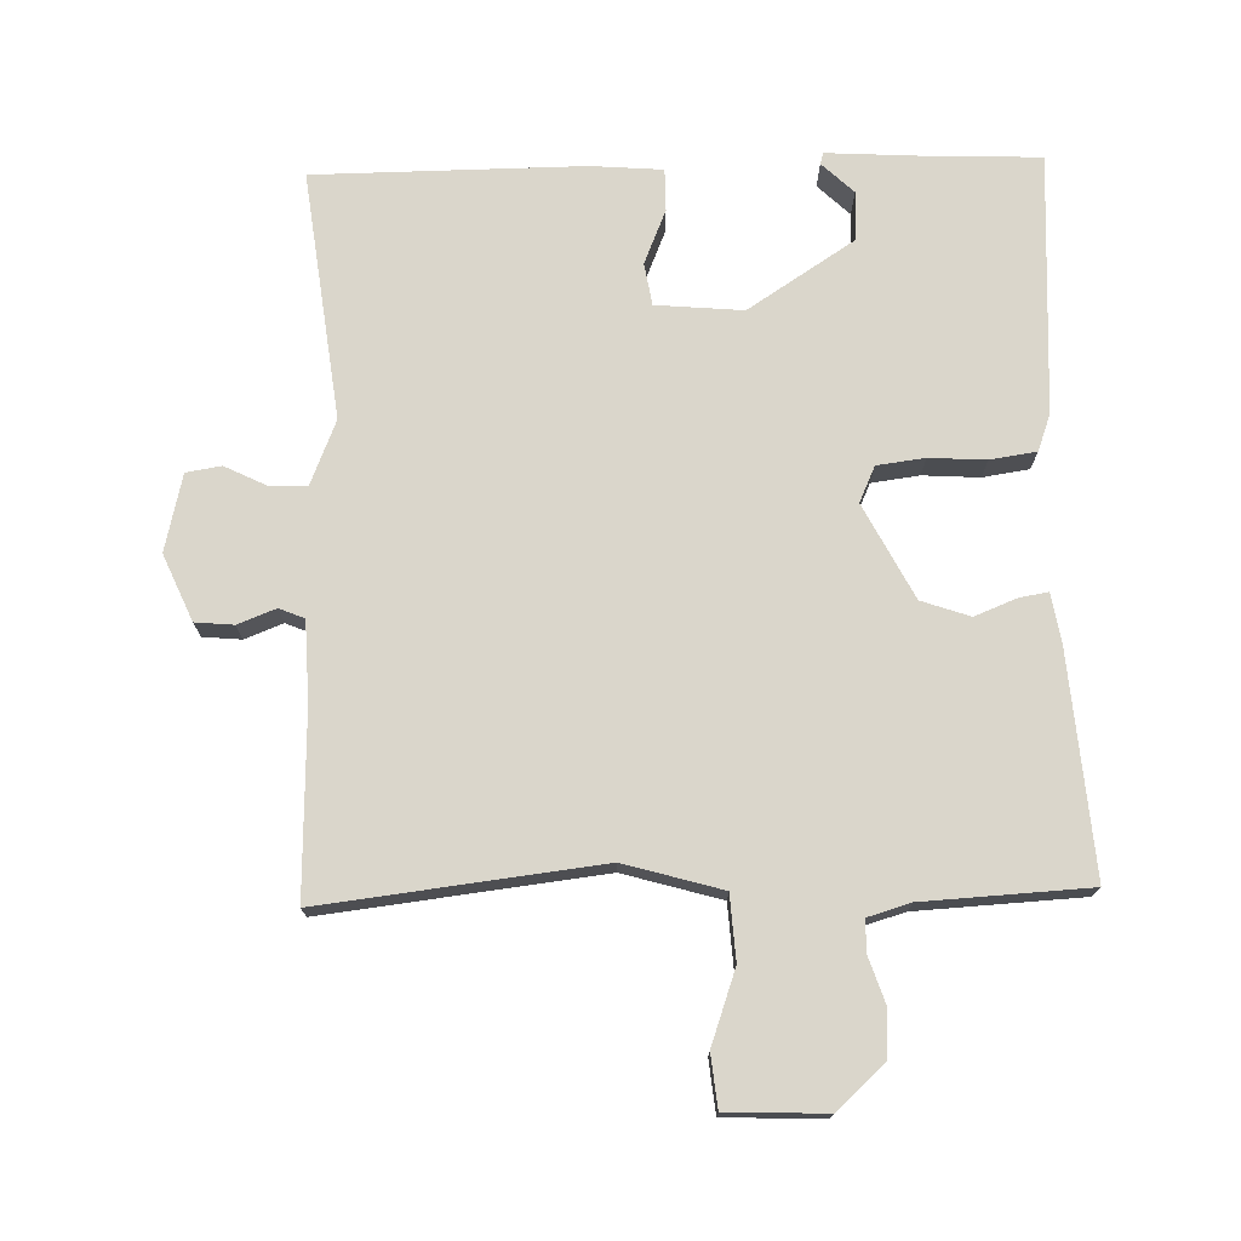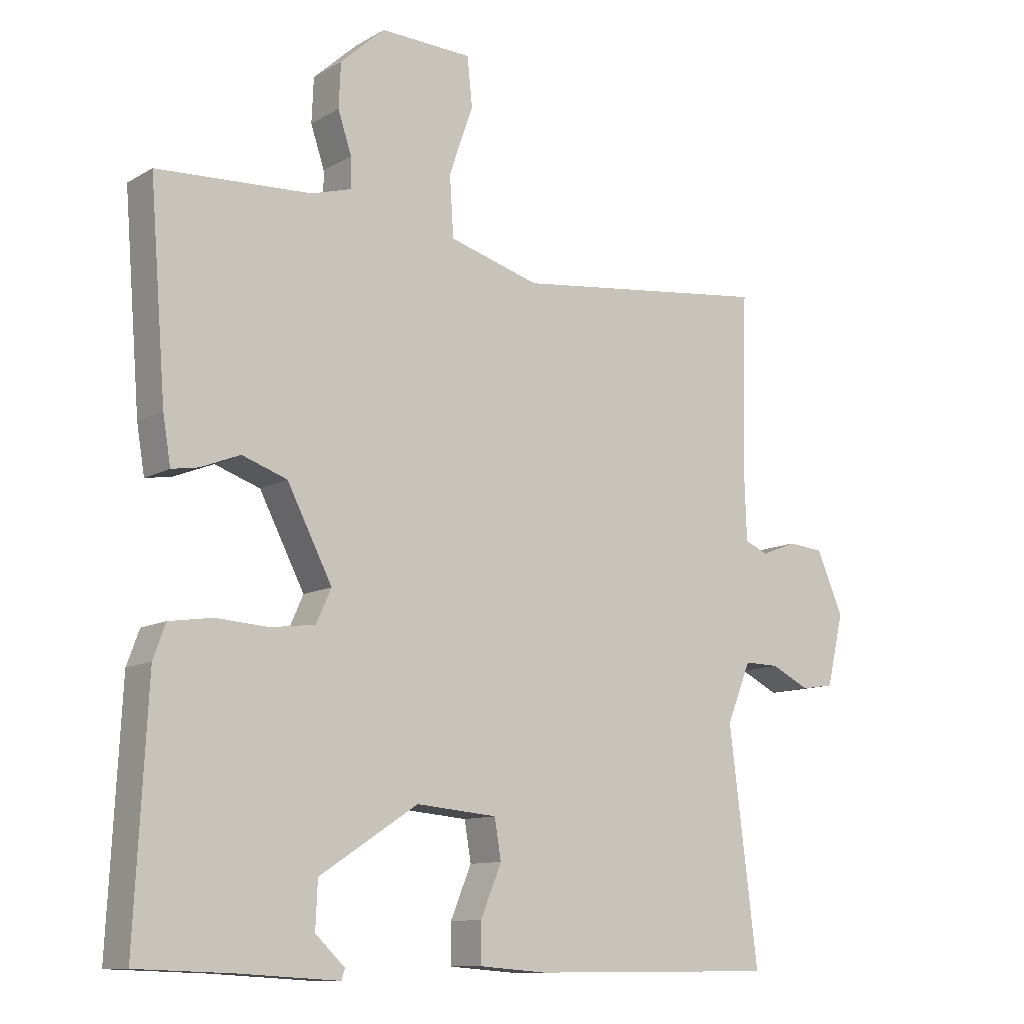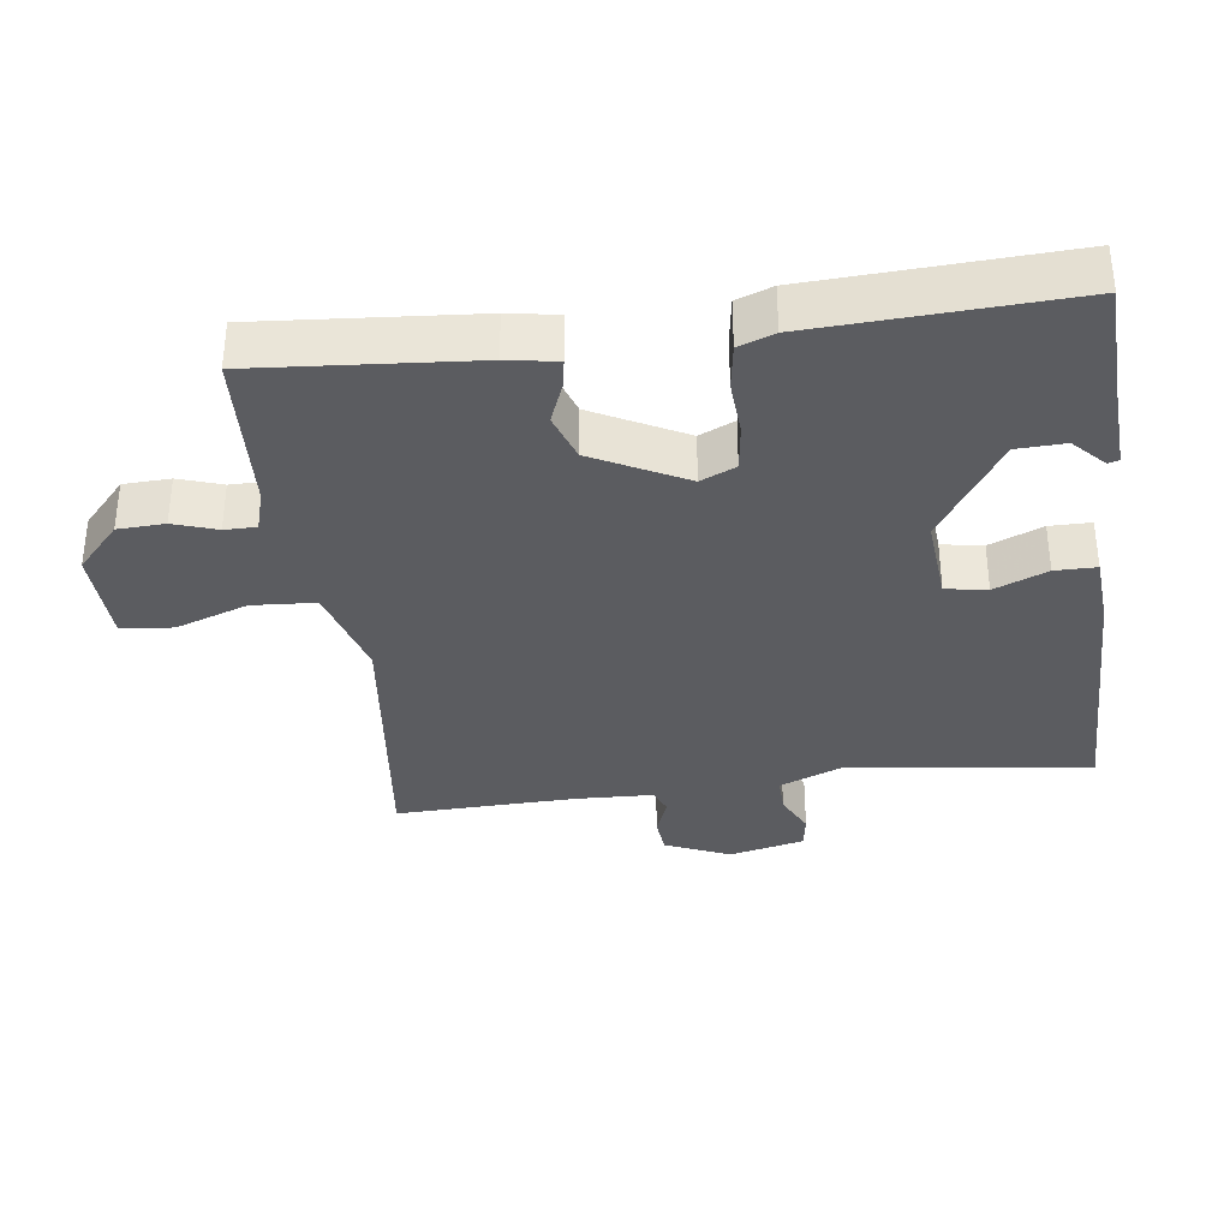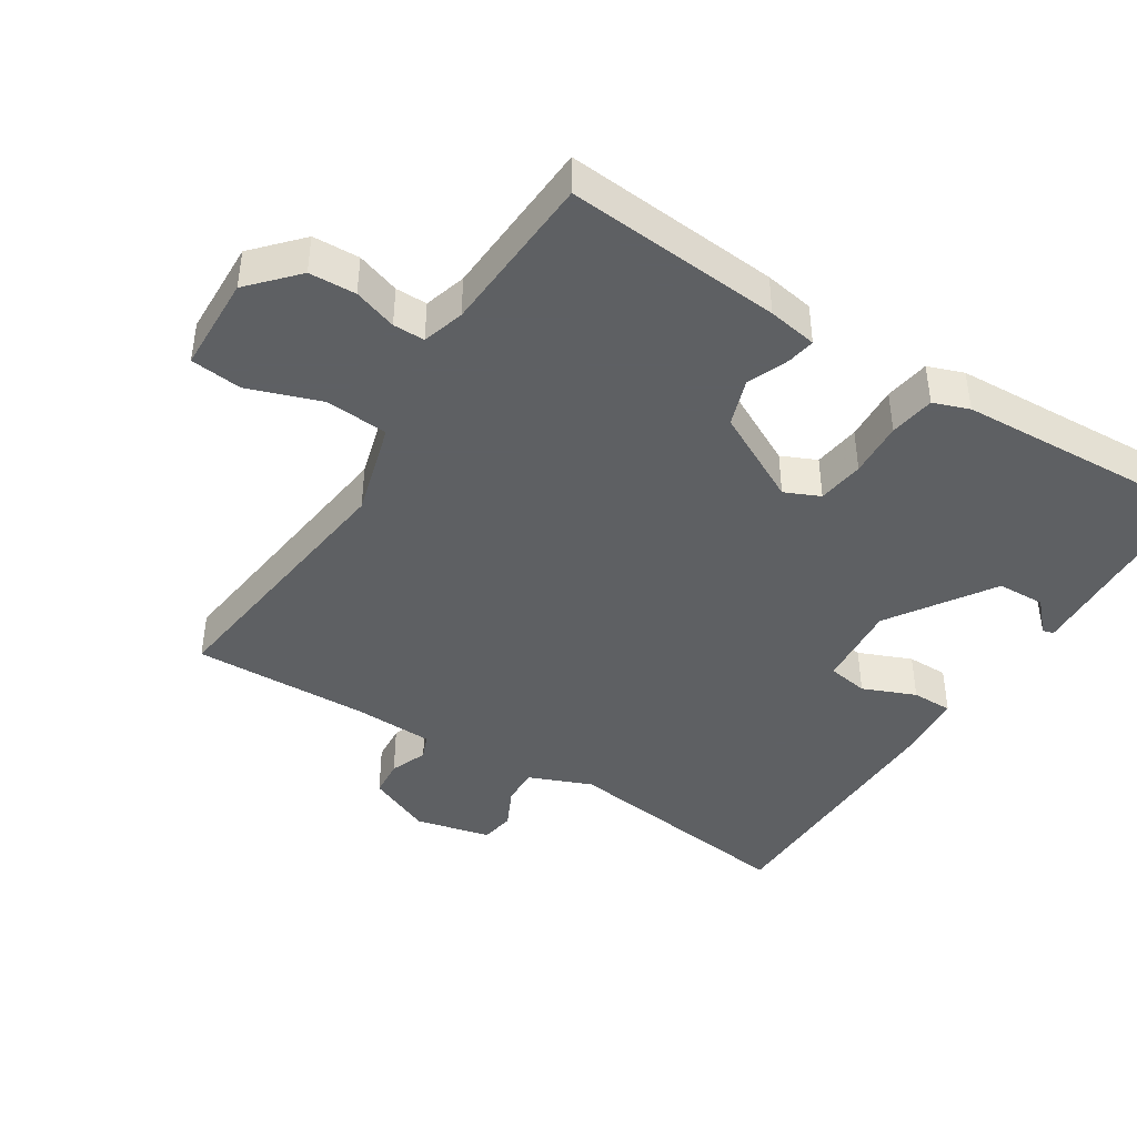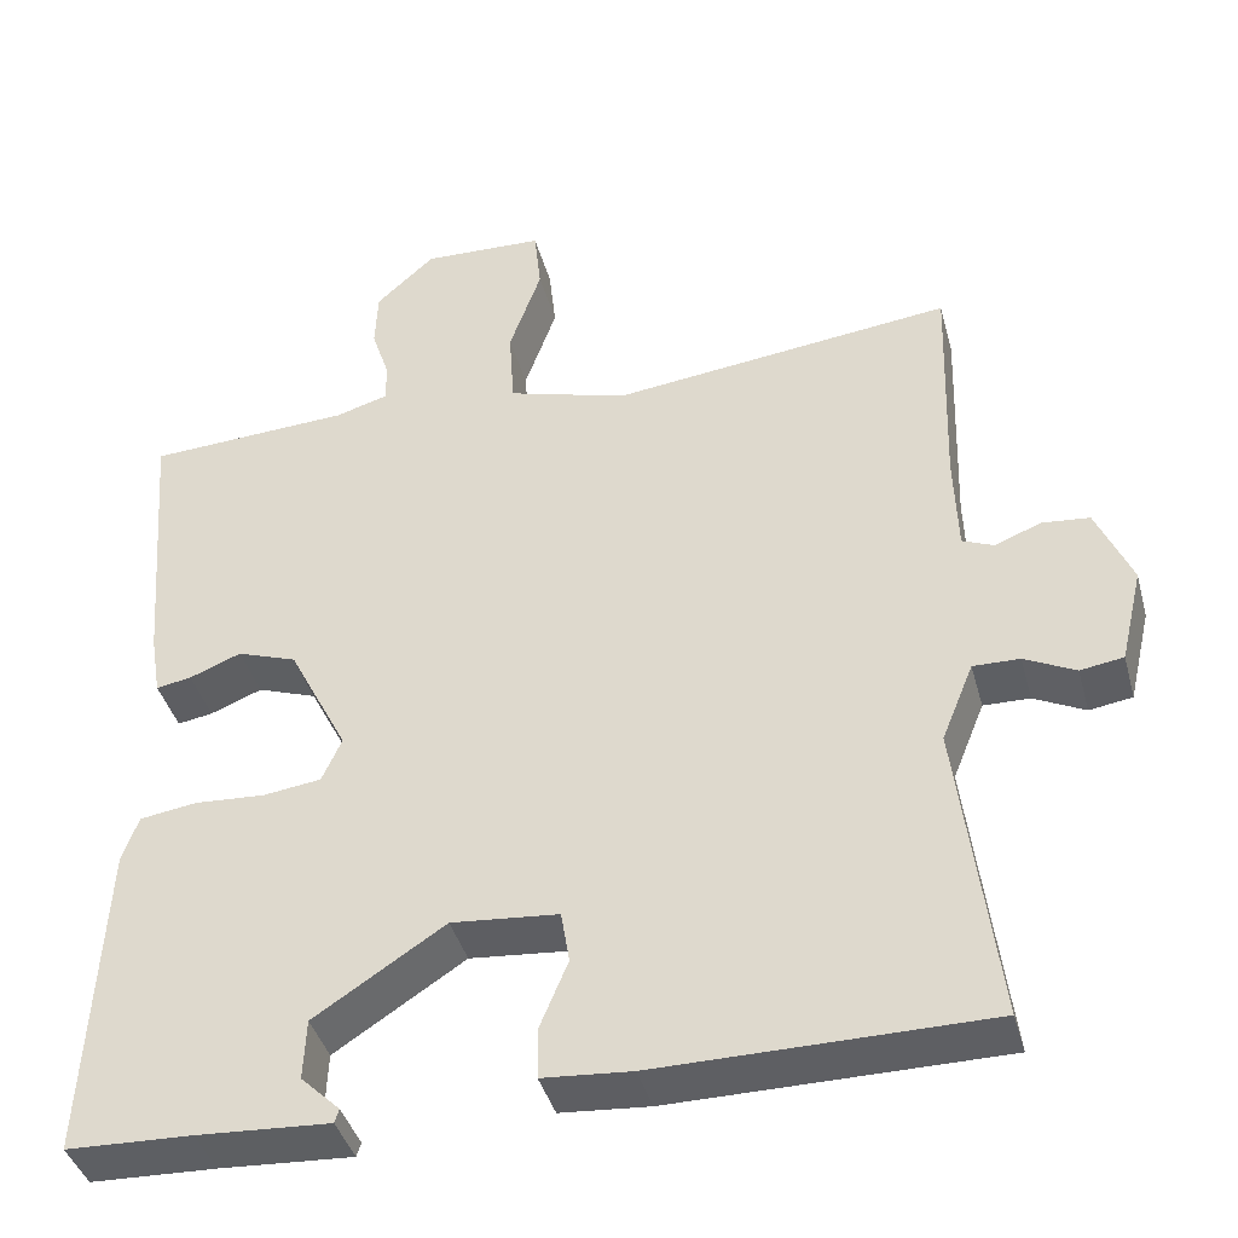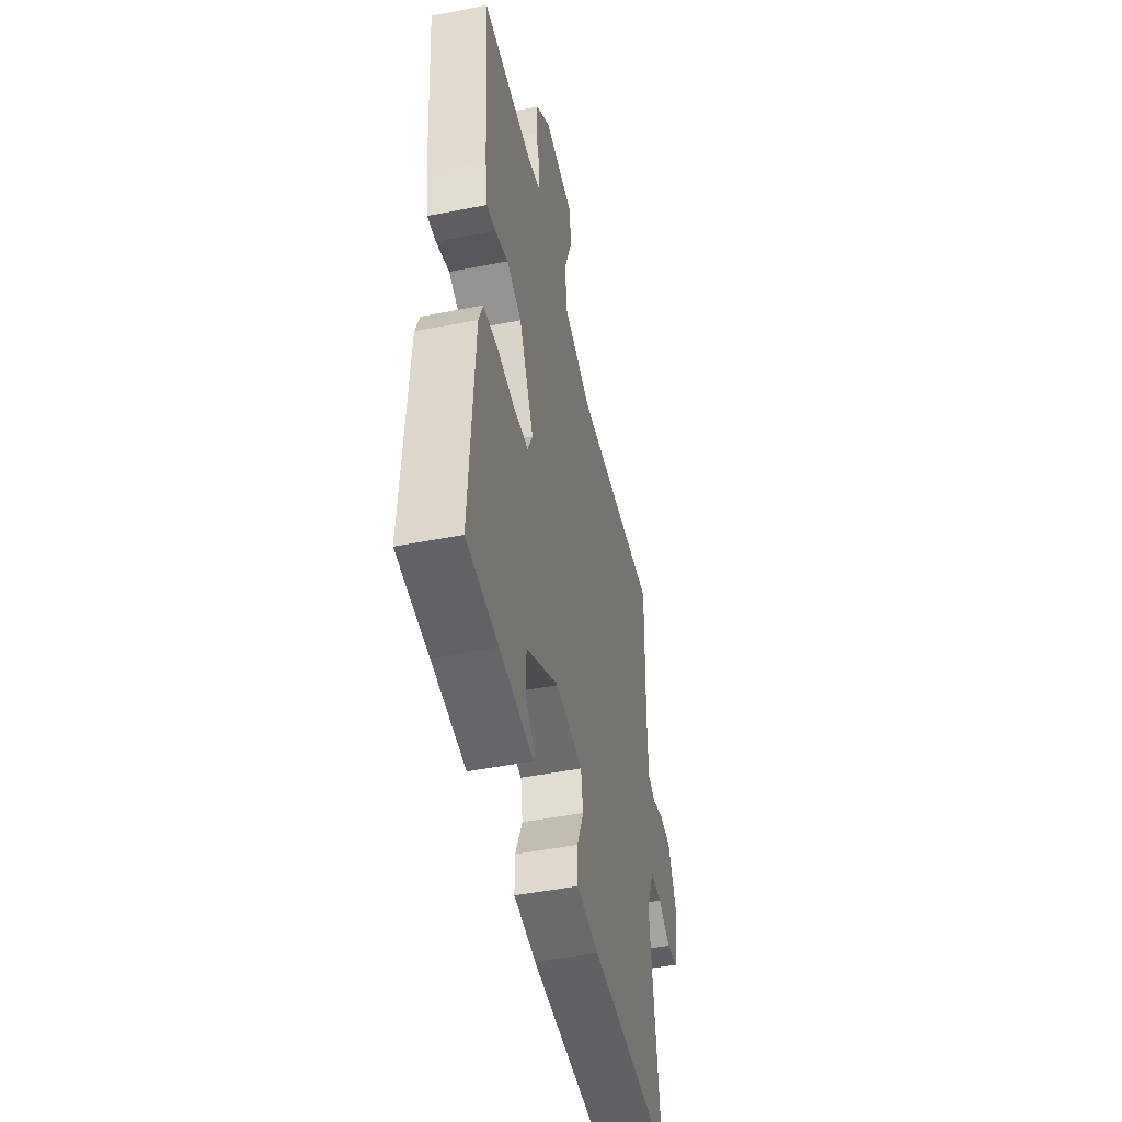
<metadata>
{"format":"obj","ext":"obj","renderer":"f3d","projection":"perspective","resolution":1024,"background":"white","views":[{"elev":74.0,"azim":-1.5,"up":"+Y"},{"elev":-11.0,"azim":143.9,"up":"+Z"},{"elev":-34.8,"azim":97.4,"up":"+Y"},{"elev":-42.7,"azim":57.5,"up":"+Y"},{"elev":-40.5,"azim":-165.1,"up":"+Z"},{"elev":-48.7,"azim":102.3,"up":"+Z"}]}
</metadata>
<code>
v 0.5 0.07 -0.5
v 0.355 0.07 -0.505
v 0.201 0.07 -0.514
v 0.196 0.07 -0.498
v 0.241 0.07 -0.455
v 0.238 0.07 -0.385
v 0.087 0.07 -0.287
v -0.037 0.07 -0.298
v -0.047 0.07 -0.358
v -0.015 0.07 -0.435
v -0.015 0.07 -0.495
v -0.118 0.07 -0.503
v -0.5 0.07 -0.5
v -0.456 0.07 -0.147
v -0.493 0.07 -0.056
v -0.547 0.07 -0.057
v -0.606 0.07 -0.086
v -0.656 0.07 -0.078
v -0.682 0.07 0.032
v -0.641 0.07 0.126
v -0.586 0.07 0.131
v -0.532 0.07 0.11
v -0.496 0.07 0.125
v -0.492 0.07 0.239
v -0.5 0.07 0.5
v -0.104 0.07 0.453
v 0.035 0.07 0.493
v 0.041 0.07 0.585
v 0.004 0.07 0.69
v 0.012 0.07 0.765
v 0.153 0.07 0.77
v 0.221 0.07 0.708
v 0.224 0.07 0.64
v 0.203 0.07 0.577
v 0.203 0.07 0.531
v 0.264 0.07 0.513
v 0.5 0.07 0.5
v 0.475 0.07 0.186
v 0.463 0.07 0.114
v 0.422 0.07 0.121
v 0.362 0.07 0.145
v 0.293 0.07 0.121
v 0.224 0.07 -0.013
v 0.247 0.07 -0.064
v 0.315 0.07 -0.073
v 0.396 0.07 -0.068
v 0.462 0.07 -0.078
v 0.481 0.07 -0.13
v 0.5 0 -0.5
v 0.355 0 -0.505
v 0.201 0 -0.514
v 0.196 0 -0.498
v 0.241 0 -0.455
v 0.238 0 -0.385
v 0.087 0 -0.287
v -0.037 0 -0.298
v -0.047 0 -0.358
v -0.015 0 -0.435
v -0.015 0 -0.495
v -0.118 0 -0.503
v -0.5 0 -0.5
v -0.456 0 -0.147
v -0.493 0 -0.056
v -0.547 0 -0.057
v -0.606 0 -0.086
v -0.656 0 -0.078
v -0.682 0 0.032
v -0.641 0 0.126
v -0.586 0 0.131
v -0.532 0 0.11
v -0.496 0 0.125
v -0.492 0 0.239
v -0.5 0 0.5
v -0.104 0 0.453
v 0.035 0 0.493
v 0.041 0 0.585
v 0.004 0 0.69
v 0.012 0 0.765
v 0.153 0 0.77
v 0.221 0 0.708
v 0.224 0 0.64
v 0.203 0 0.577
v 0.203 0 0.531
v 0.264 0 0.513
v 0.5 0 0.5
v 0.475 0 0.186
v 0.463 0 0.114
v 0.422 0 0.121
v 0.362 0 0.145
v 0.293 0 0.121
v 0.224 0 -0.013
v 0.247 0 -0.064
v 0.315 0 -0.073
v 0.396 0 -0.068
v 0.462 0 -0.078
v 0.481 0 -0.13
f 48 1 2
f 47 48 2
f 46 47 2
f 45 46 2
f 44 45 2
f 43 44 2
f 39 40 41
f 38 39 41
f 37 38 41
f 36 37 41
f 35 36 41 42
f 32 33 34
f 31 32 34
f 30 31 34
f 29 30 34
f 28 29 34
f 27 28 34 35
f 35 42 43
f 27 35 43
f 26 27 43
f 20 21 22
f 19 20 22
f 18 19 22
f 17 18 22
f 16 17 22
f 15 16 22 23
f 14 15 23 24
f 12 13 14
f 11 12 14
f 10 11 14
f 9 10 14
f 24 25 26
f 14 24 26
f 9 14 26
f 8 9 26
f 2 3 4 5
f 2 5 6
f 43 2 6
f 7 8 26 43
f 6 7 43
f 50 49 96
f 50 96 95
f 50 95 94
f 50 94 93
f 50 93 92
f 50 92 91
f 89 88 87
f 89 87 86
f 89 86 85
f 89 85 84
f 90 89 84 83
f 82 81 80
f 82 80 79
f 82 79 78
f 82 78 77
f 82 77 76
f 83 82 76 75
f 91 90 83
f 91 83 75
f 91 75 74
f 70 69 68
f 70 68 67
f 70 67 66
f 70 66 65
f 70 65 64
f 71 70 64 63
f 72 71 63 62
f 62 61 60
f 62 60 59
f 62 59 58
f 62 58 57
f 74 73 72
f 74 72 62
f 74 62 57
f 74 57 56
f 53 52 51 50
f 54 53 50
f 54 50 91
f 91 74 56 55
f 91 55 54
f 1 49 50 2
f 2 50 51 3
f 3 51 52 4
f 4 52 53 5
f 5 53 54 6
f 6 54 55 7
f 7 55 56 8
f 8 56 57 9
f 9 57 58 10
f 10 58 59 11
f 11 59 60 12
f 12 60 61 13
f 13 61 62 14
f 14 62 63 15
f 15 63 64 16
f 16 64 65 17
f 17 65 66 18
f 18 66 67 19
f 19 67 68 20
f 20 68 69 21
f 21 69 70 22
f 22 70 71 23
f 23 71 72 24
f 24 72 73 25
f 25 73 74 26
f 26 74 75 27
f 27 75 76 28
f 28 76 77 29
f 29 77 78 30
f 30 78 79 31
f 31 79 80 32
f 32 80 81 33
f 33 81 82 34
f 34 82 83 35
f 35 83 84 36
f 36 84 85 37
f 37 85 86 38
f 38 86 87 39
f 39 87 88 40
f 40 88 89 41
f 41 89 90 42
f 42 90 91 43
f 43 91 92 44
f 44 92 93 45
f 45 93 94 46
f 46 94 95 47
f 47 95 96 48
f 48 96 49 1

</code>
